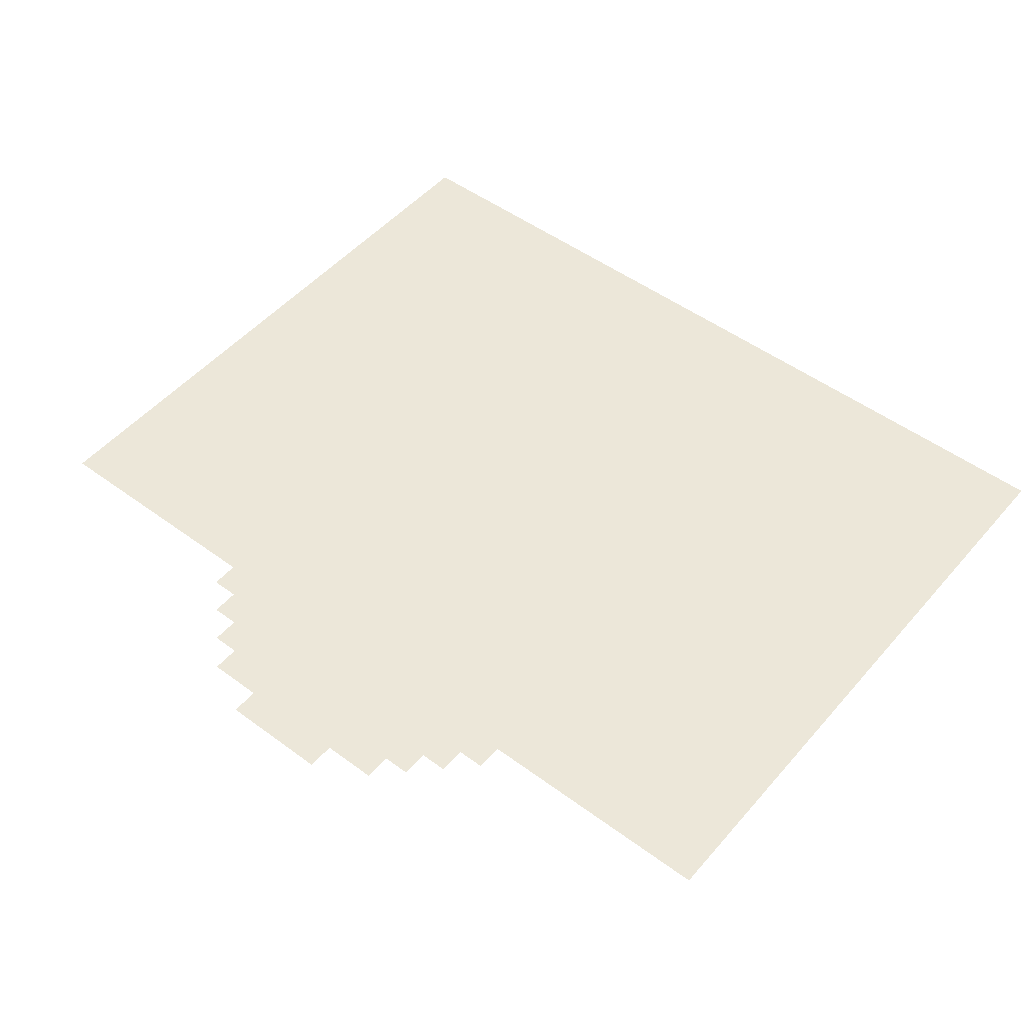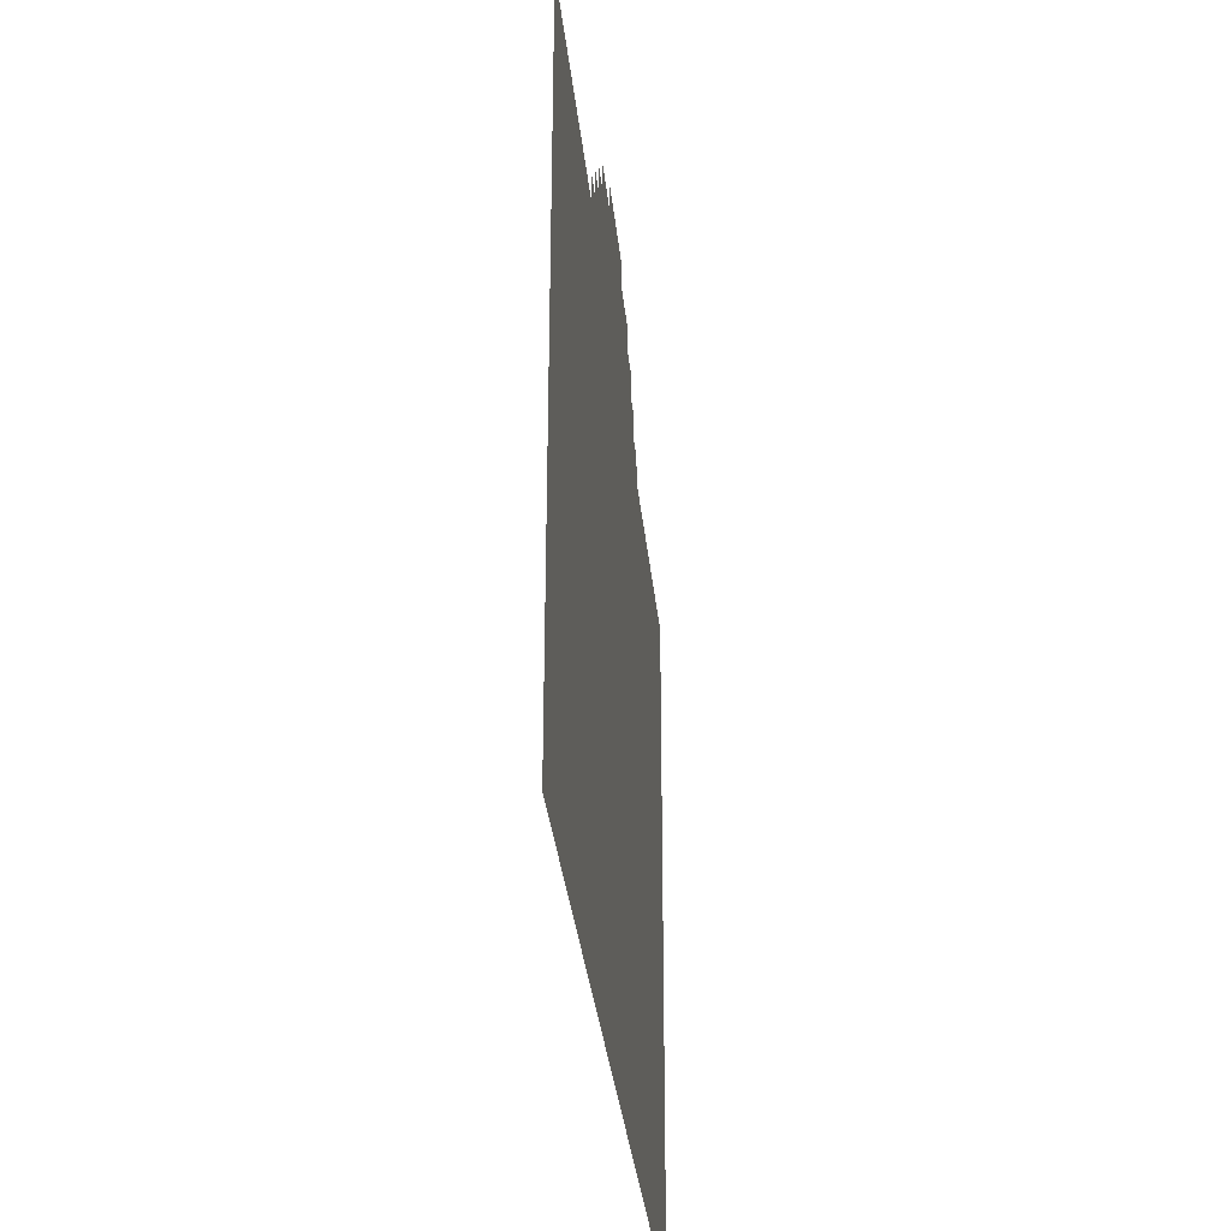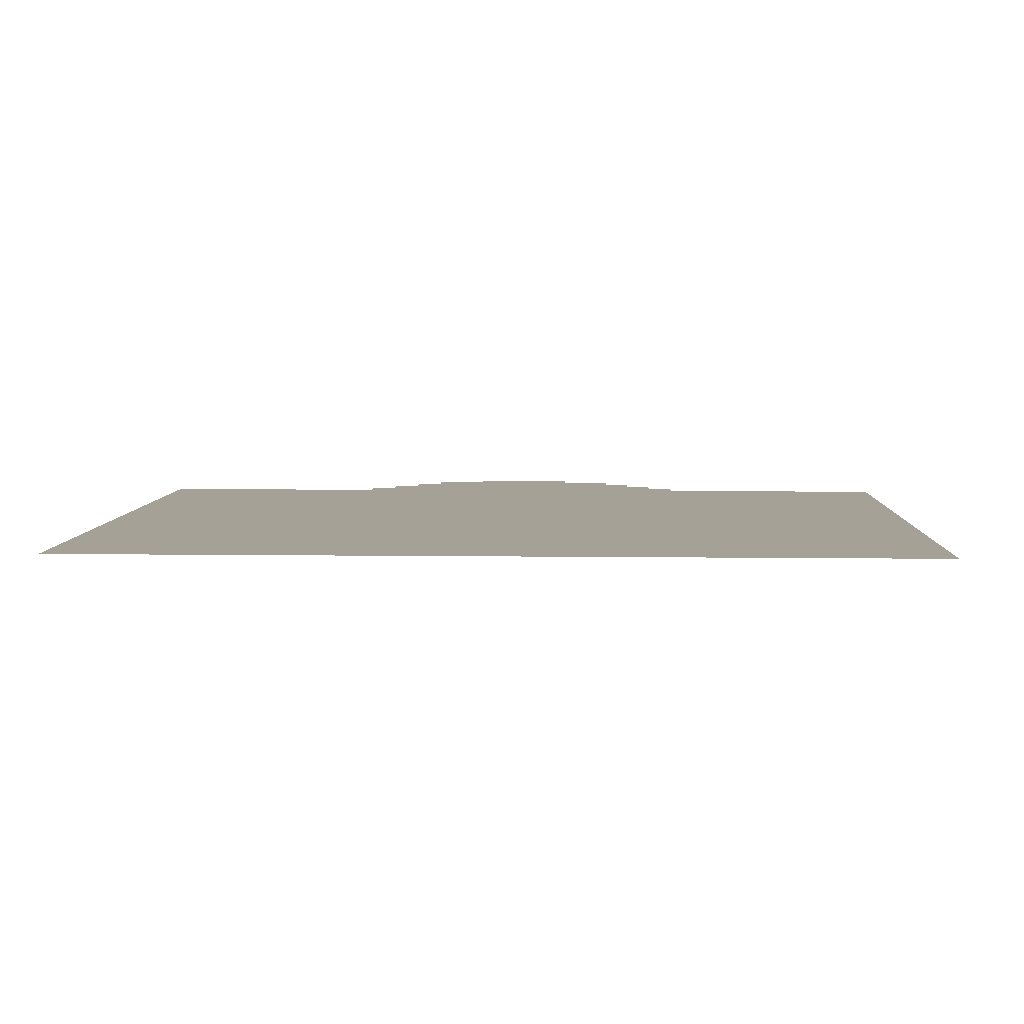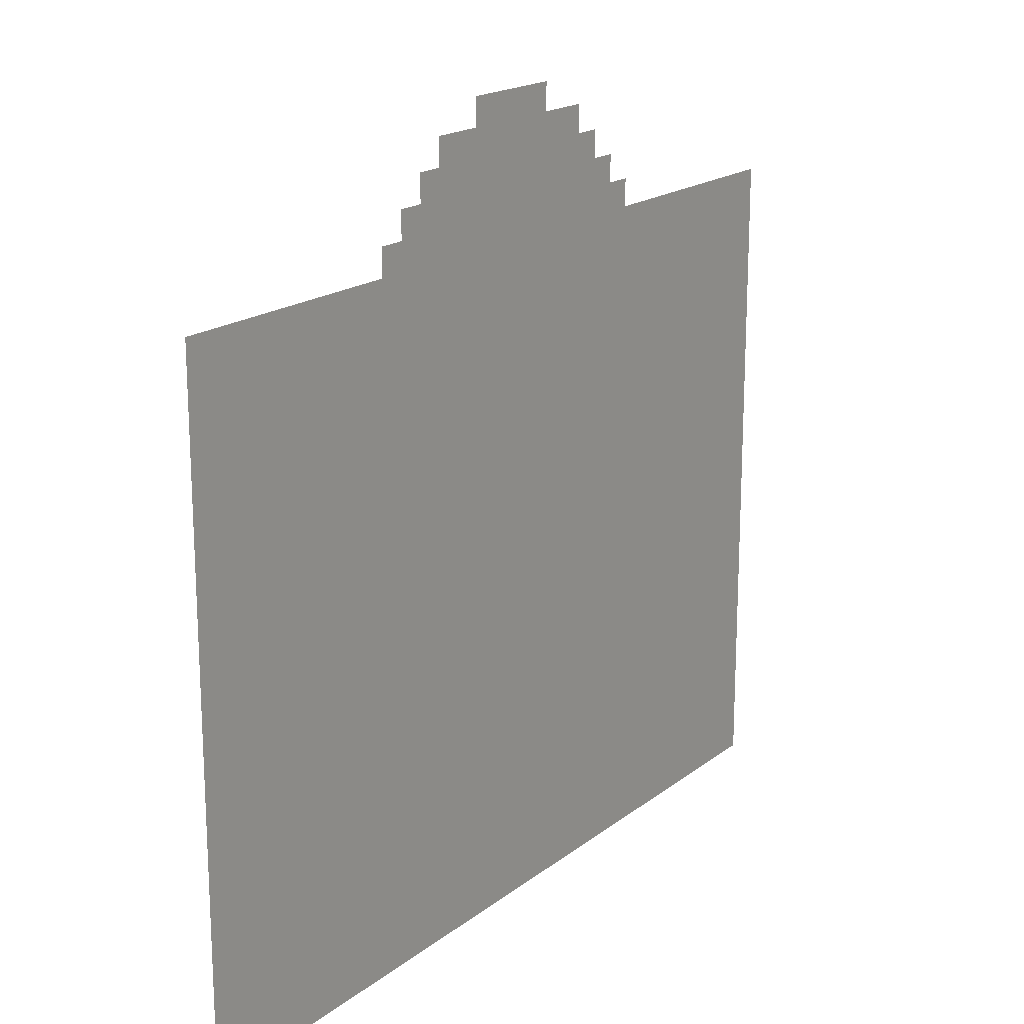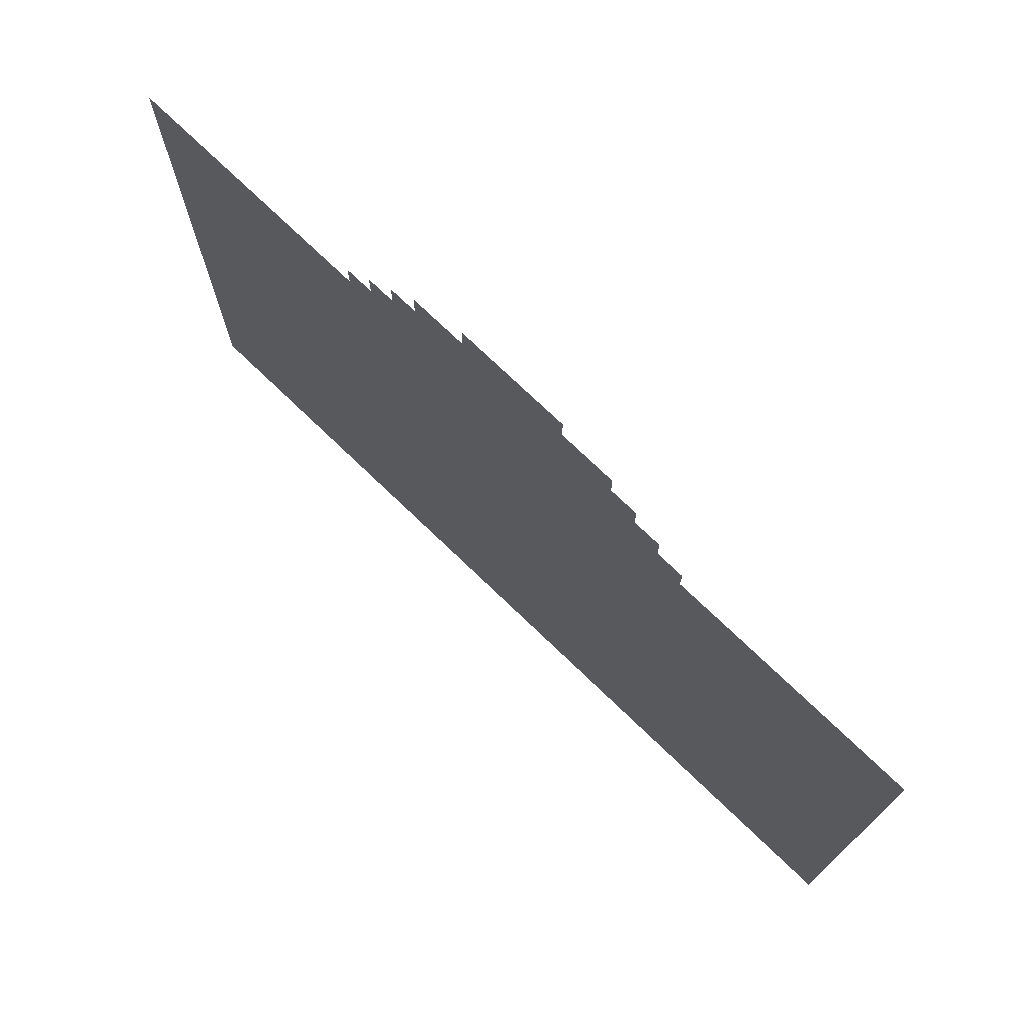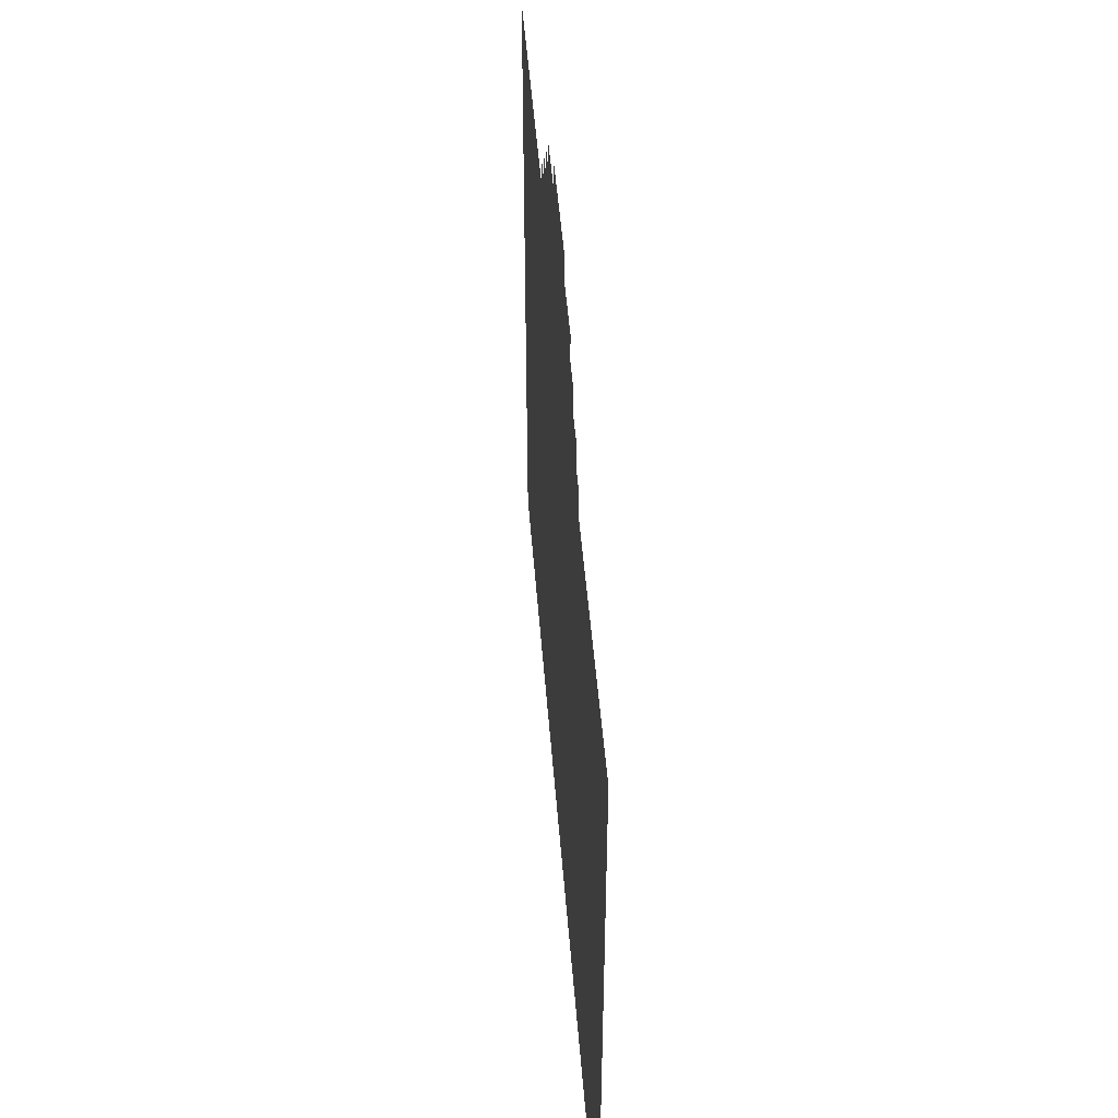
<metadata>
{"format":"obj","ext":"obj","renderer":"f3d","projection":"perspective","resolution":1024,"background":"white","views":[{"elev":50.0,"azim":39.1,"up":"+Y"},{"elev":-32.3,"azim":95.6,"up":"+Z"},{"elev":6.1,"azim":-177.6,"up":"+Y"},{"elev":18.3,"azim":-55.1,"up":"+Z"},{"elev":74.7,"azim":-136.2,"up":"+Z"},{"elev":48.4,"azim":85.6,"up":"+Z"}]}
</metadata>
<code>
o character_plane_Plane
v -0.5 0 -0.5
v 0.5 0 -0.5
v -0.5 0 0.25
v 0.5 0 0.25
v -0.2188 0 0.25
v -0.2188 0 0.2812
v -0.1875 0 0.2812
v -0.1875 0 0.3125
v -0.1562 0 0.3125
v -0.1562 0 0.3438
v -0.125 0 0.3438
v -0.125 0 0.375
v -0.0625 0 0.375
v -0.0625 0 0.4062
v 0.2188 0 0.25
v 0.1875 0 0.2812
v 0.2188 0 0.2812
v 0.1562 0 0.3125
v 0.1875 0 0.3125
v 0.125 0 0.3438
v 0.1562 0 0.3438
v 0.0625 0 0.375
v 0.125 0 0.375
v 0.0625 0 0.4062
f 13 18 9
f 5 6 7
f 7 8 9
f 9 10 11
f 11 12 13
f 13 14 22
f 22 23 20
f 14 24 22
f 9 11 13
f 7 9 18
f 13 22 18
f 20 21 18
f 18 19 16
f 16 17 15
f 15 4 2
f 2 1 5
f 5 7 16
f 1 3 5
f 16 15 5
f 22 20 18
f 18 16 7
f 2 5 15

</code>
